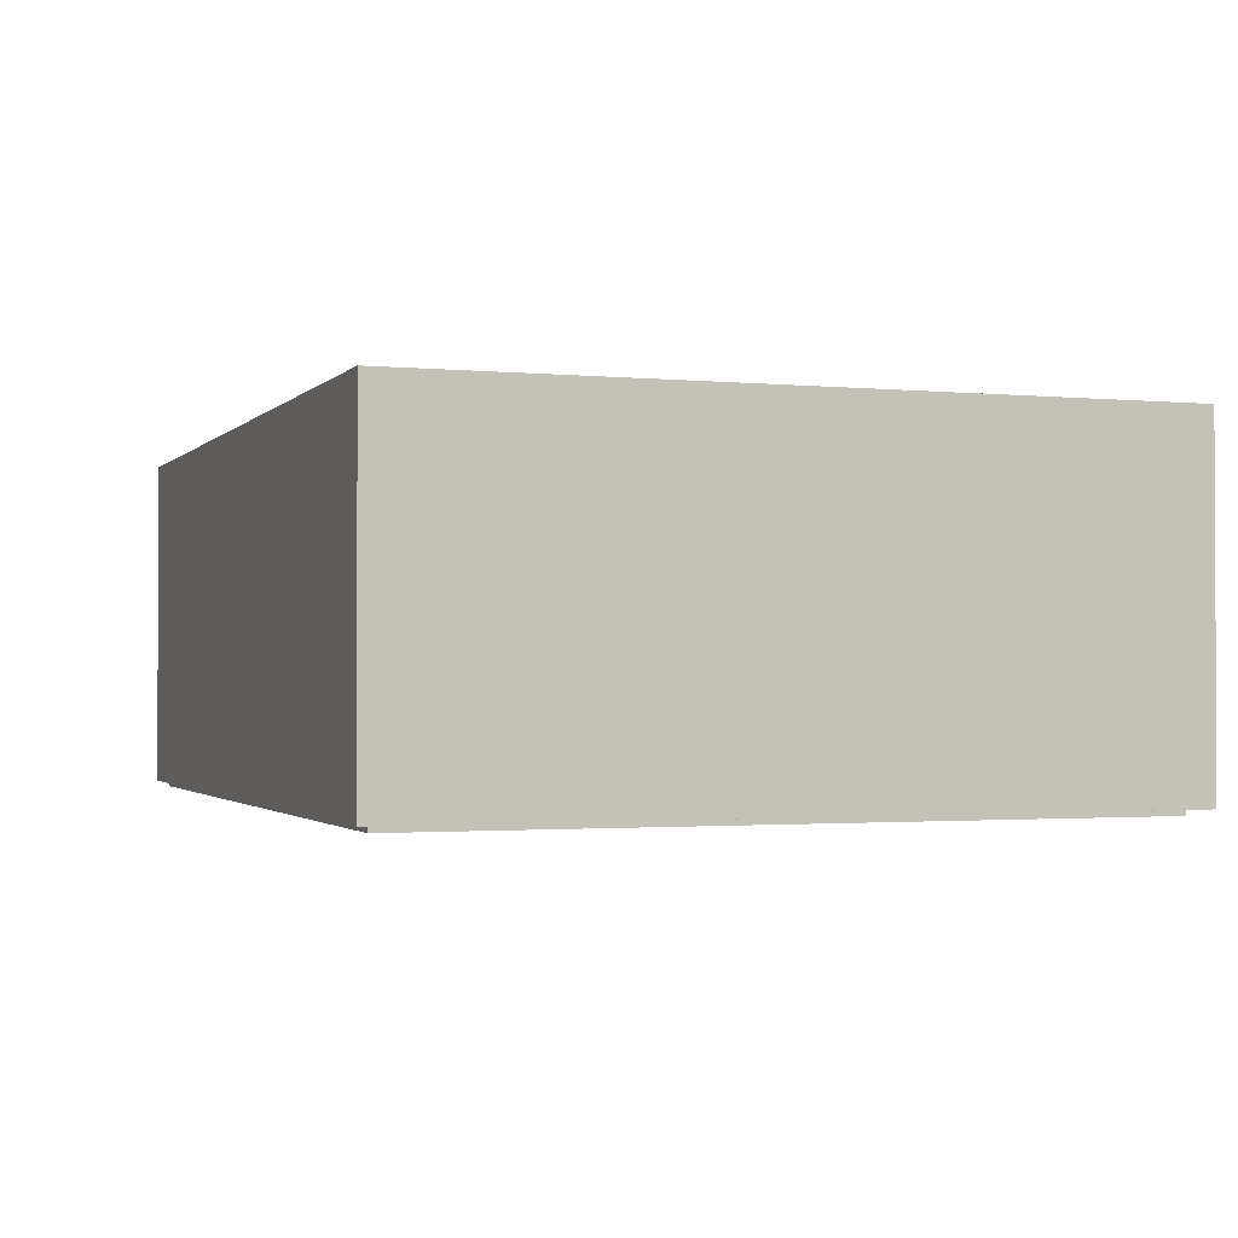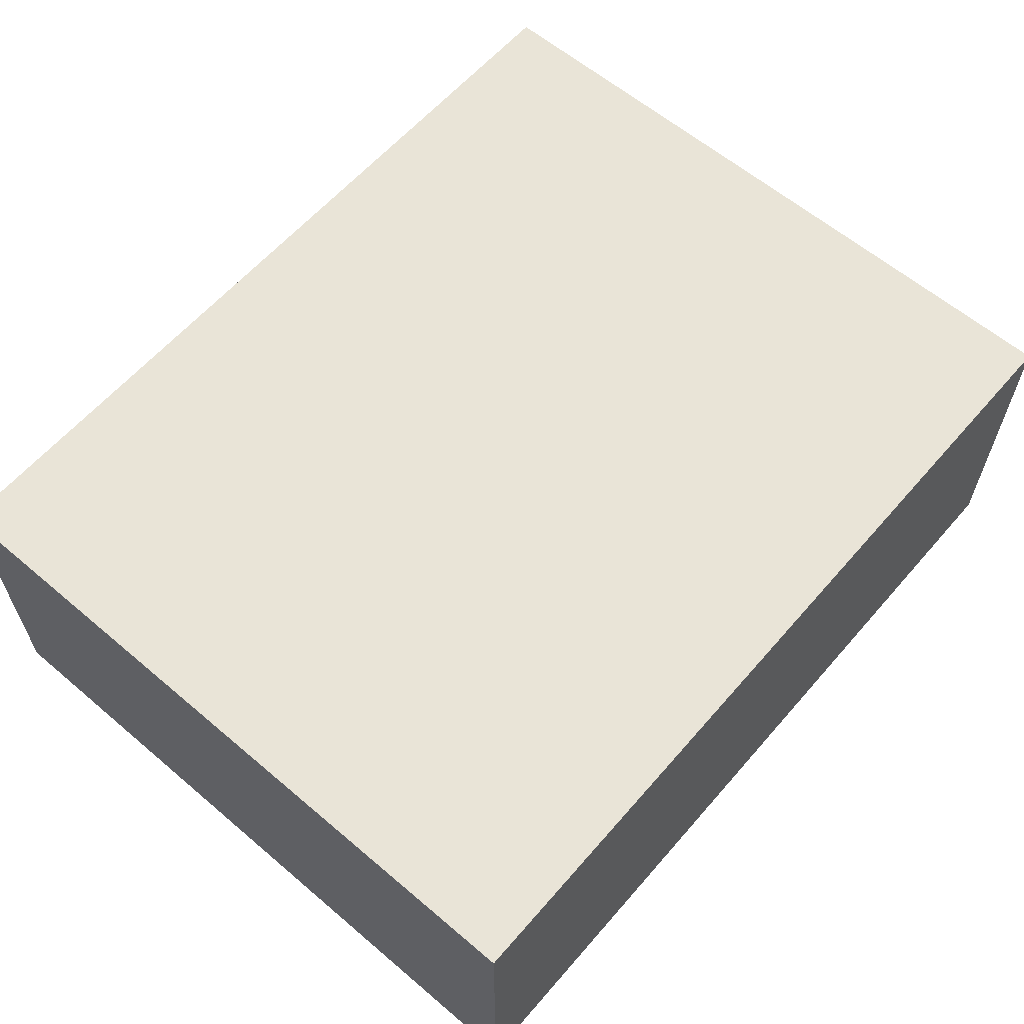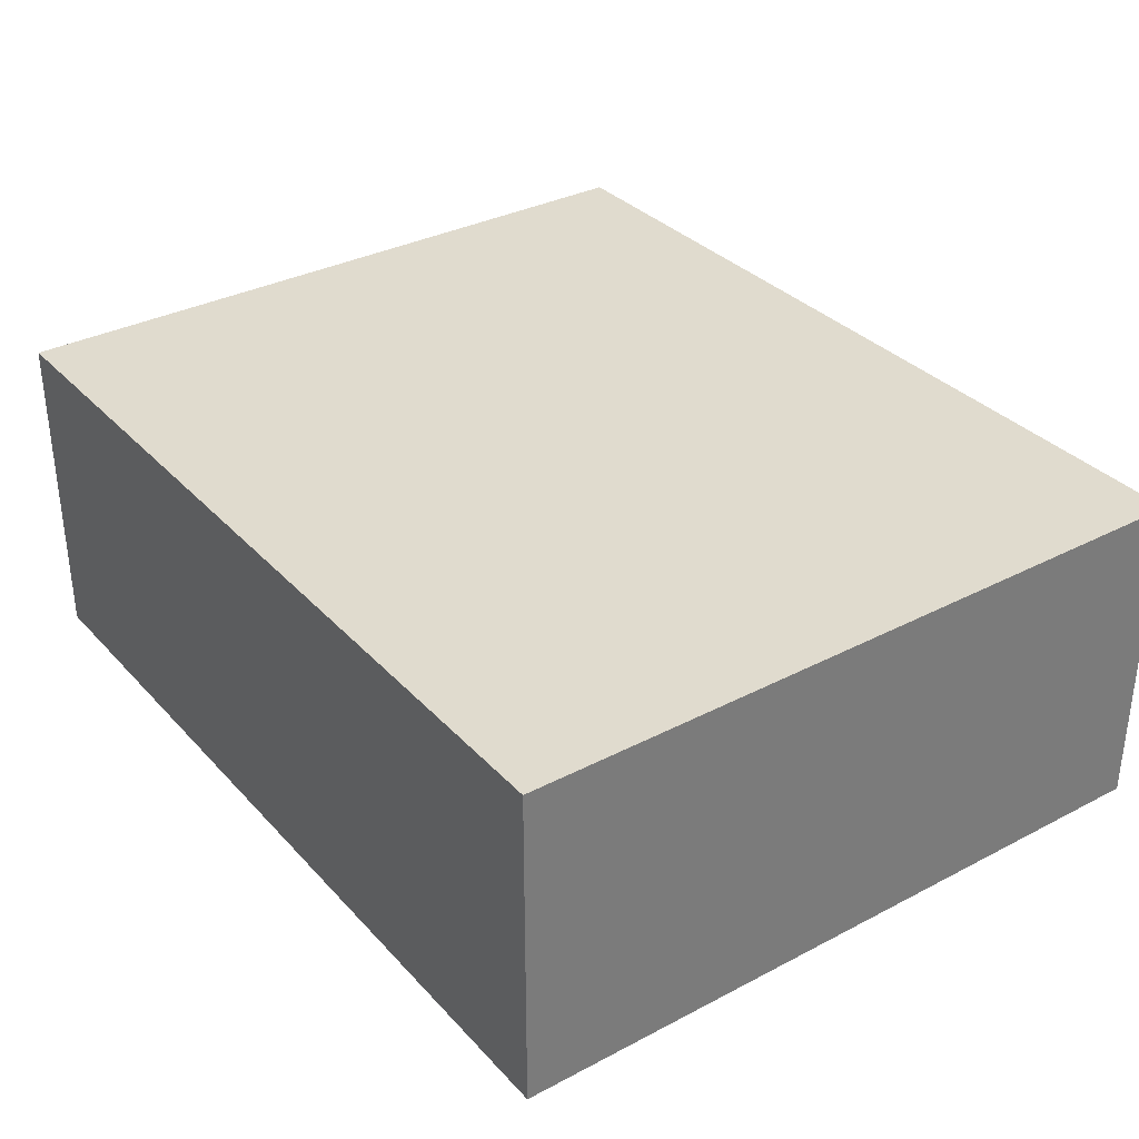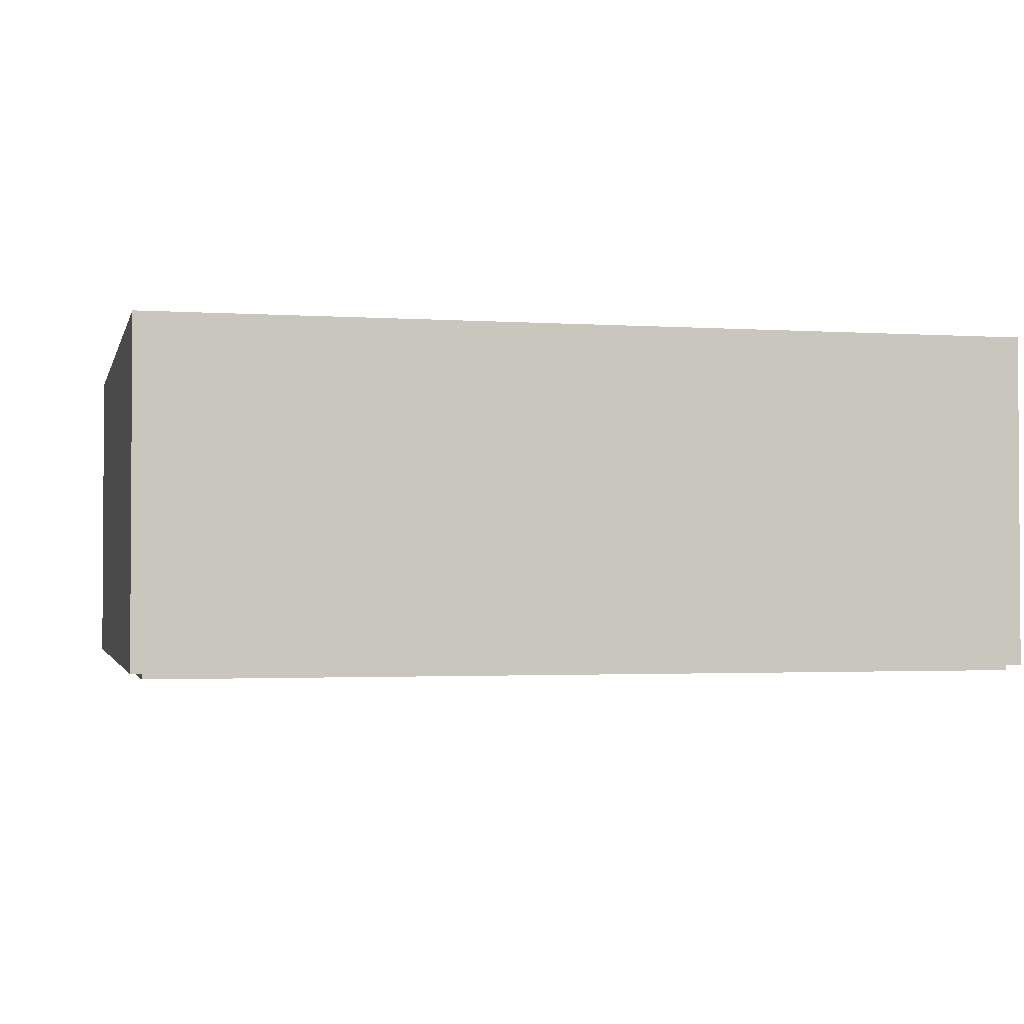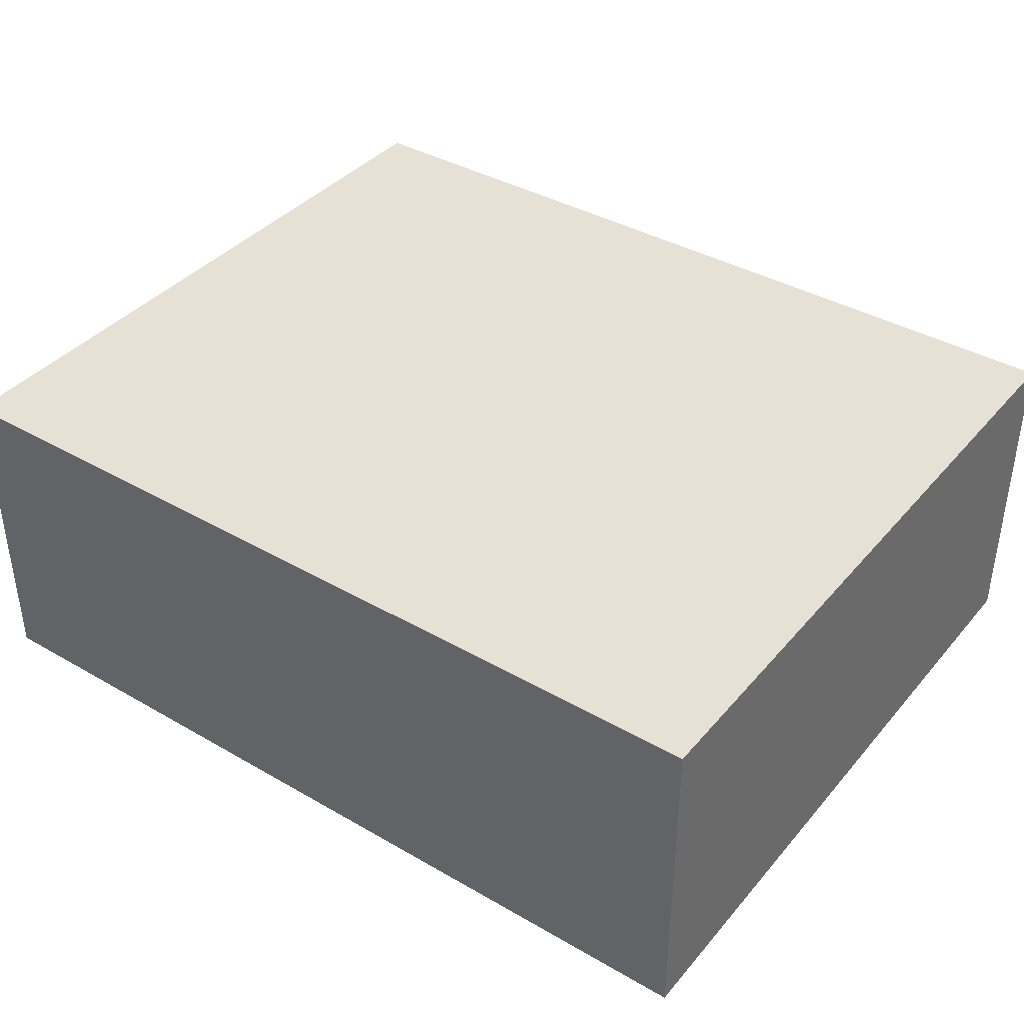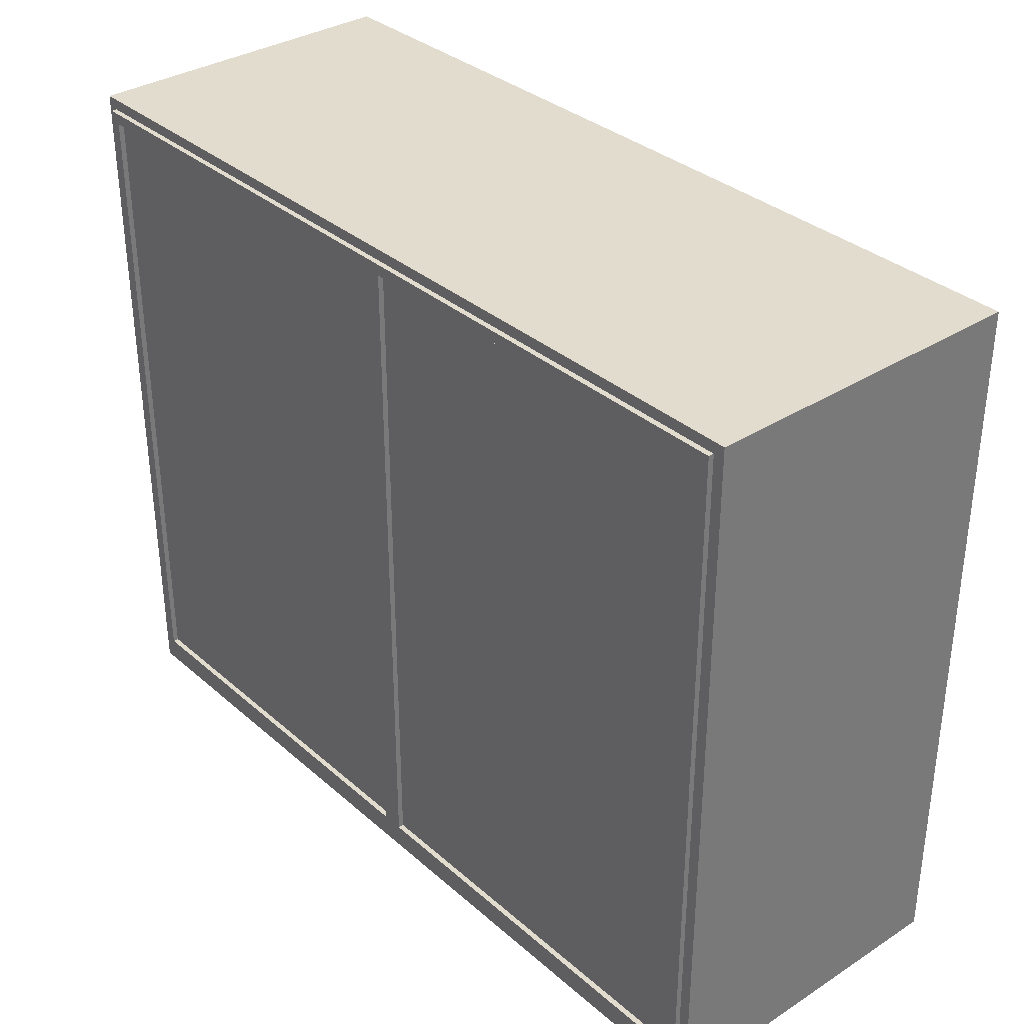
<metadata>
{"format":"obj","ext":"obj","renderer":"f3d","projection":"perspective","resolution":1024,"background":"white","views":[{"elev":-1.5,"azim":70.2,"up":"+Y"},{"elev":61.2,"azim":130.8,"up":"+Y"},{"elev":33.5,"azim":54.5,"up":"+Y"},{"elev":-2.0,"azim":-13.4,"up":"+Y"},{"elev":39.0,"azim":-144.2,"up":"+Y"},{"elev":34.1,"azim":49.3,"up":"+Z"}]}
</metadata>
<code>
o Тело
v 40 15 5
v 40 -15 5
v 40 15 70
v 40 -15 70
v -40 -15 5
v -40 15 5
v -40 15 70
v -40 -15 70
v -39 -15 7
v 39 -15 7
v -39 -15 69
v 39 -15 69
v -39 -15.5 7
v 39 -15.5 7
v -39 -15.5 69
v 39 -15.5 69
v -38 -15.5 68
v -38 -15.5 8
v -1 -15.5 8
v -1 -15.5 68
v 38 -15.5 8
v 38 -15.5 68
v 1 -15.5 68
v 1 -15.5 8
v -38 -15 68
v -38 -15 8
v -1 -15 8
v -1 -15 68
v 38 -15 8
v 38 -15 68
v 1 -15 68
v 1 -15 8
f 4 3 1 2
f 6 5 2 1
f 3 7 6 1
f 4 3 7 8
f 8 9 11
f 8 5 9
f 8 12 4
f 11 12 8
f 12 10 4
f 9 2 10
f 10 2 4
f 5 2 9
f 7 8 5 6
f 14 10 9 13
f 13 9 11 15
f 15 11 12 16
f 16 12 10 14
f 13 19 18
f 17 15 18
f 18 15 13
f 14 21 24
f 17 20 15
f 19 23 20
f 24 23 19
f 14 22 21
f 22 16 23
f 14 16 22
f 13 14 19
f 19 14 24
f 16 15 23
f 23 15 20
f 25 17 18 26
f 26 18 19 27
f 19 27 28 20
f 28 20 17 25
f 29 21 22 30
f 30 22 23 31
f 31 23 24 32
f 32 24 21 29
f 28 27 26 25
f 32 31 30 29

</code>
